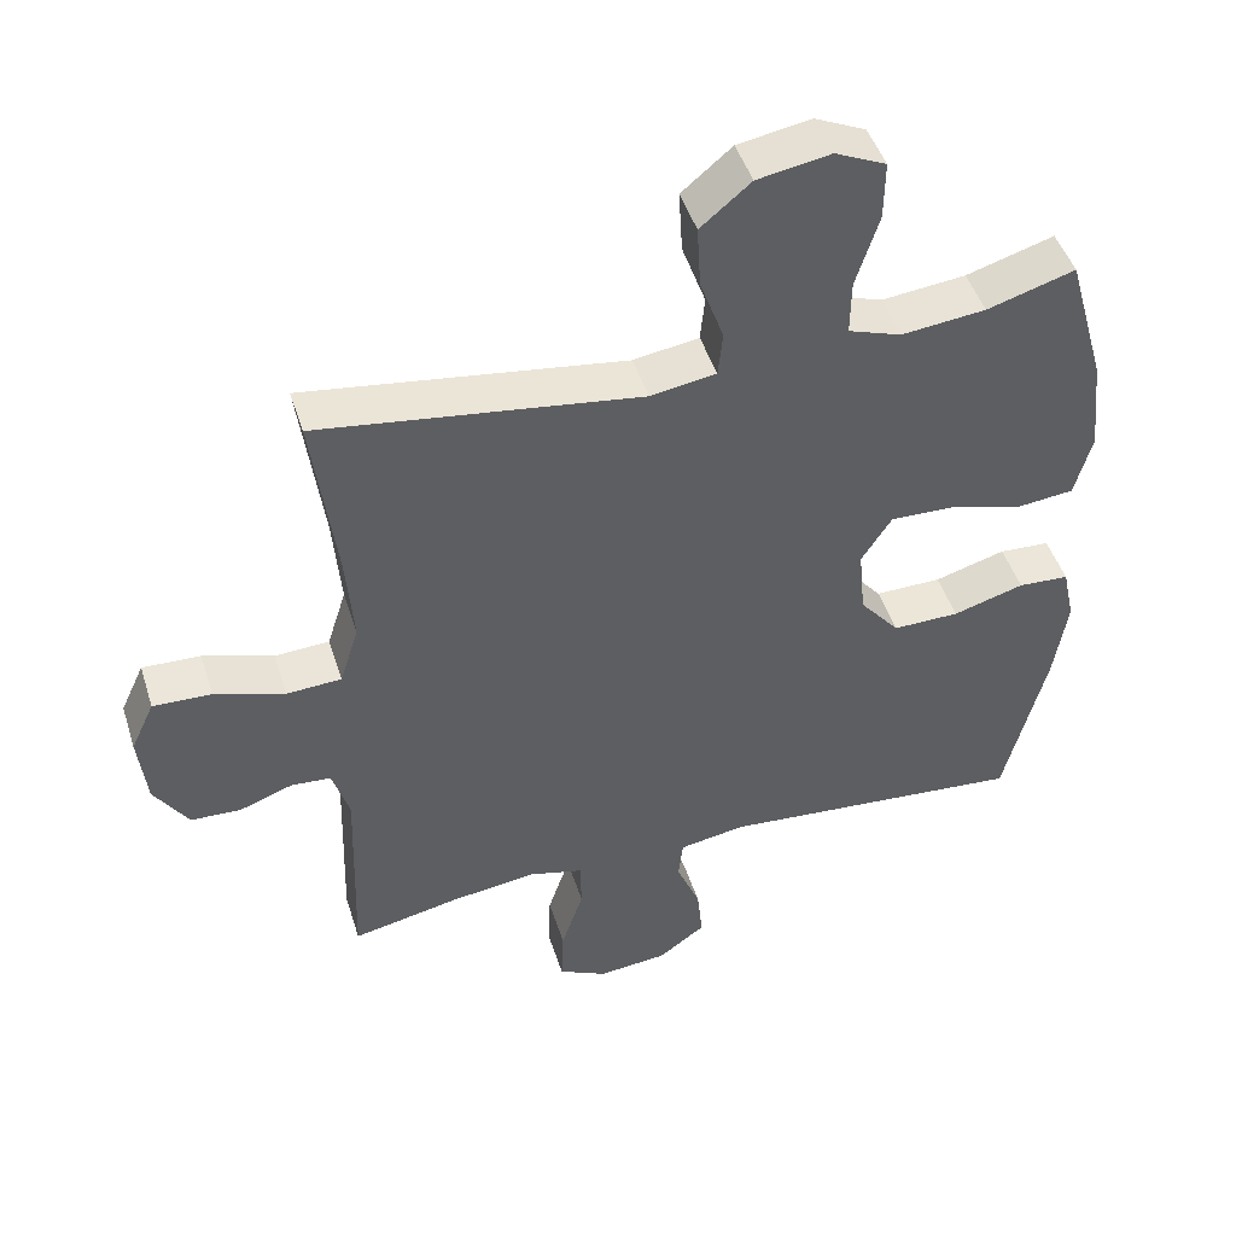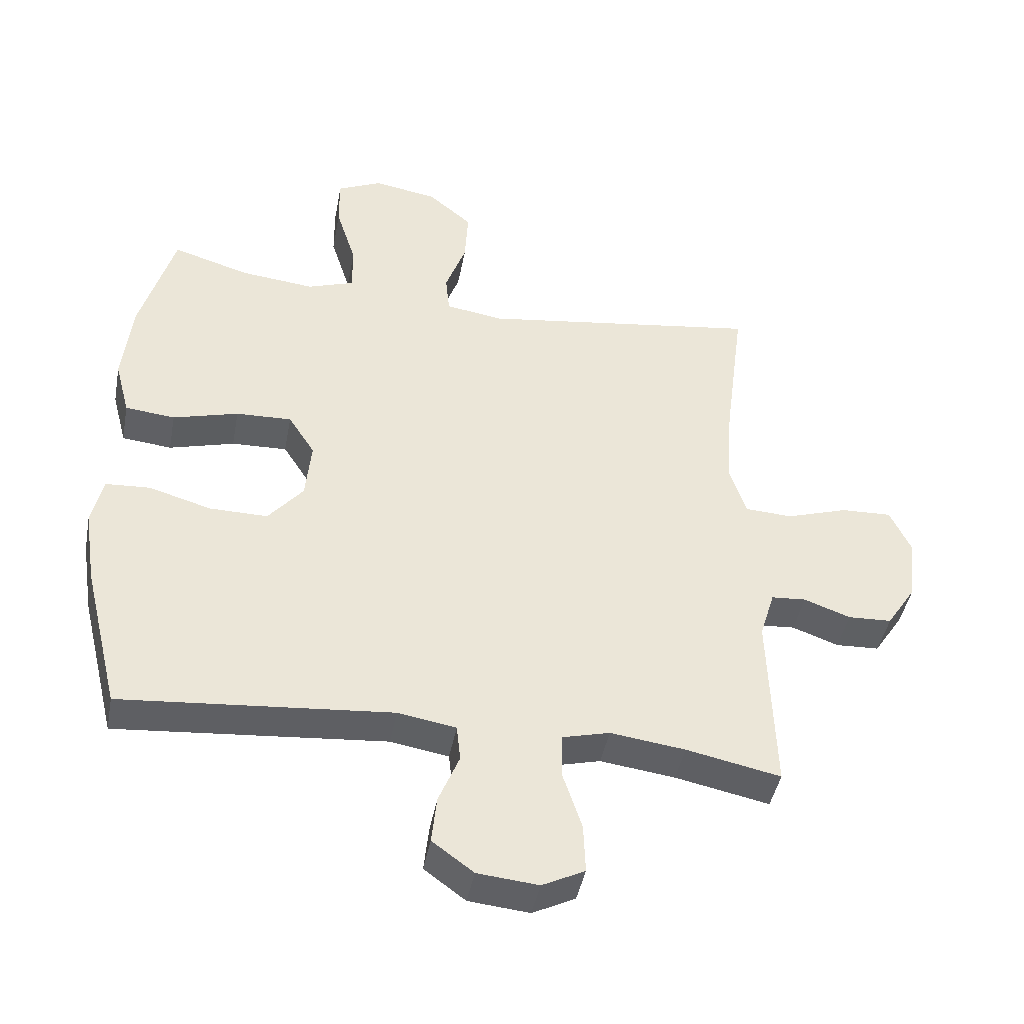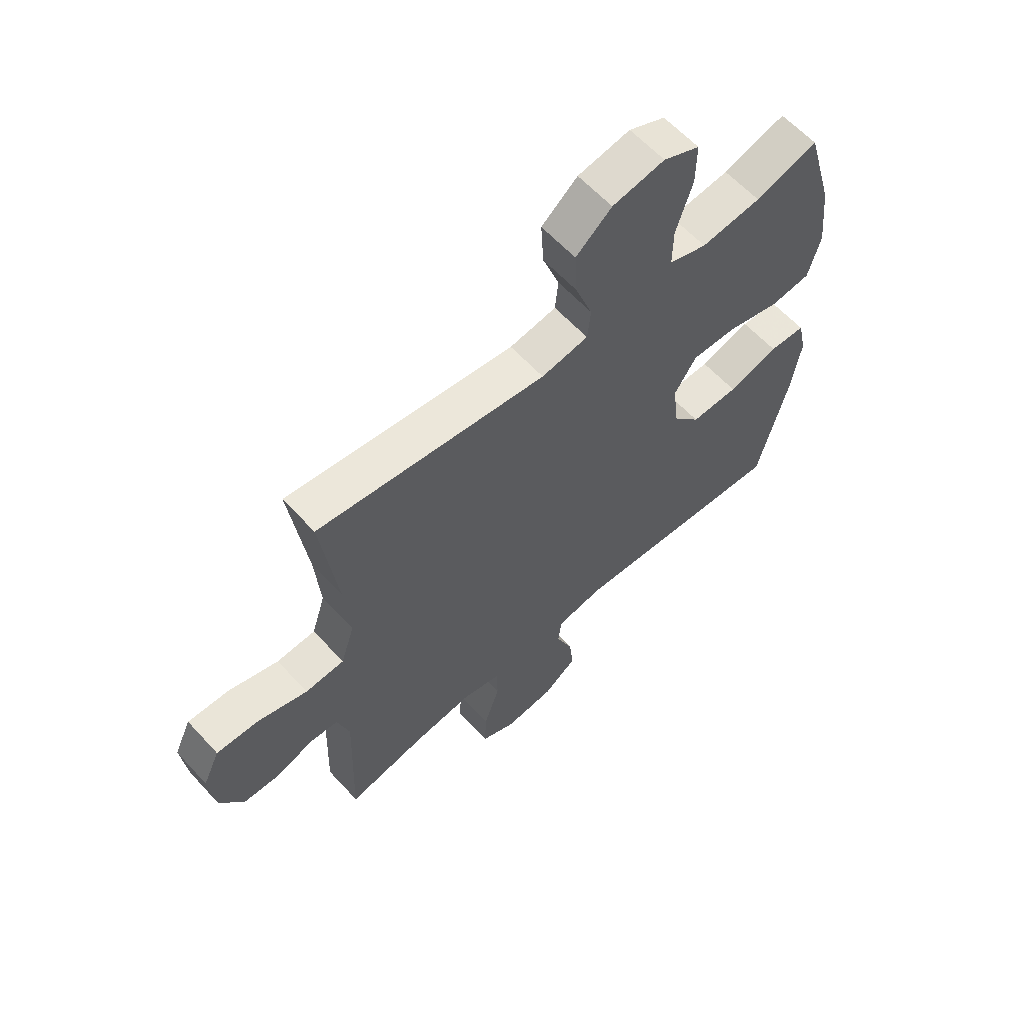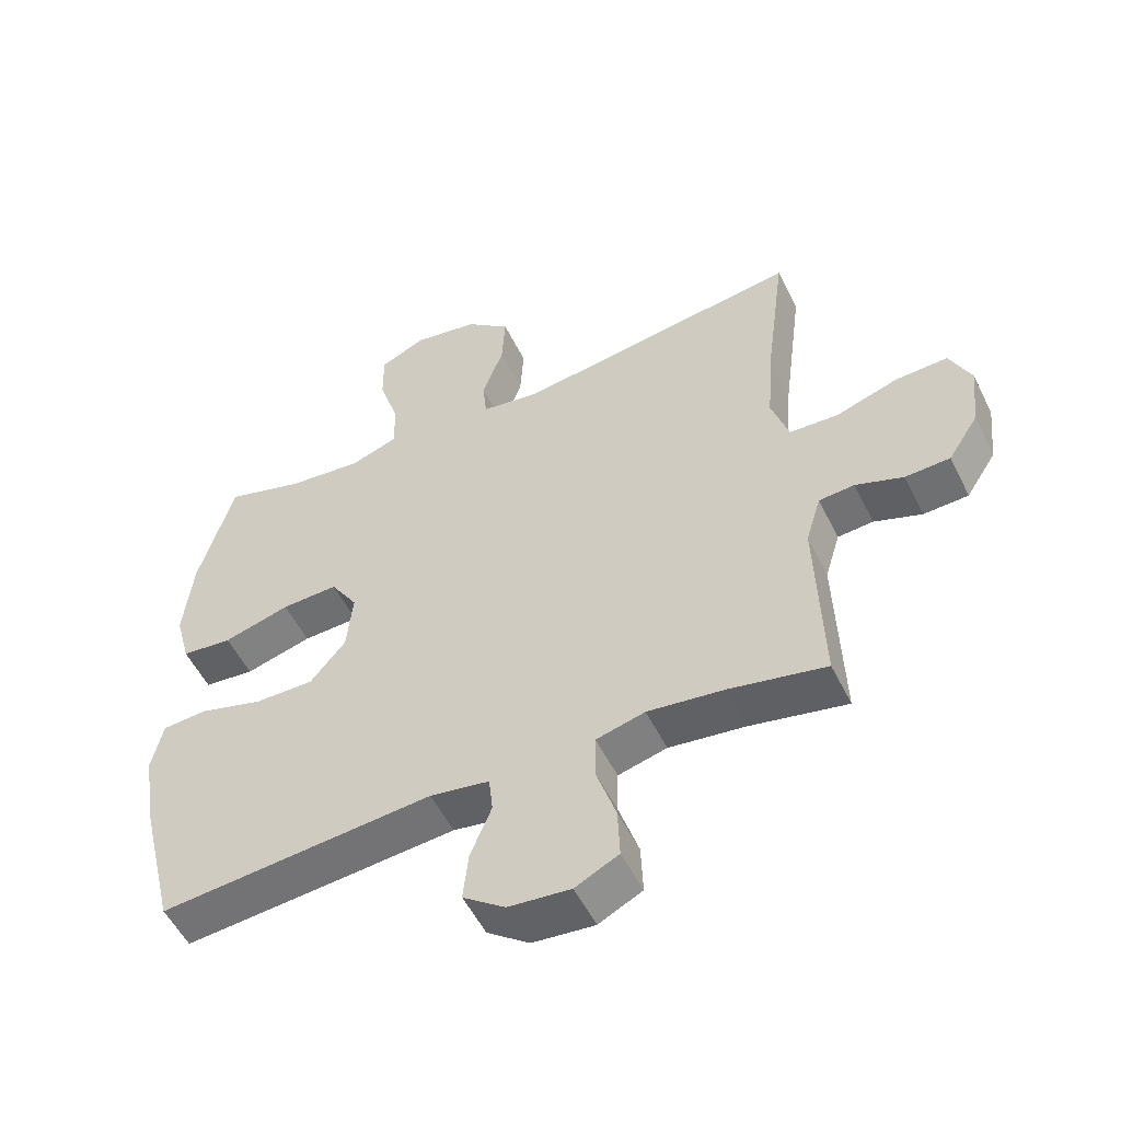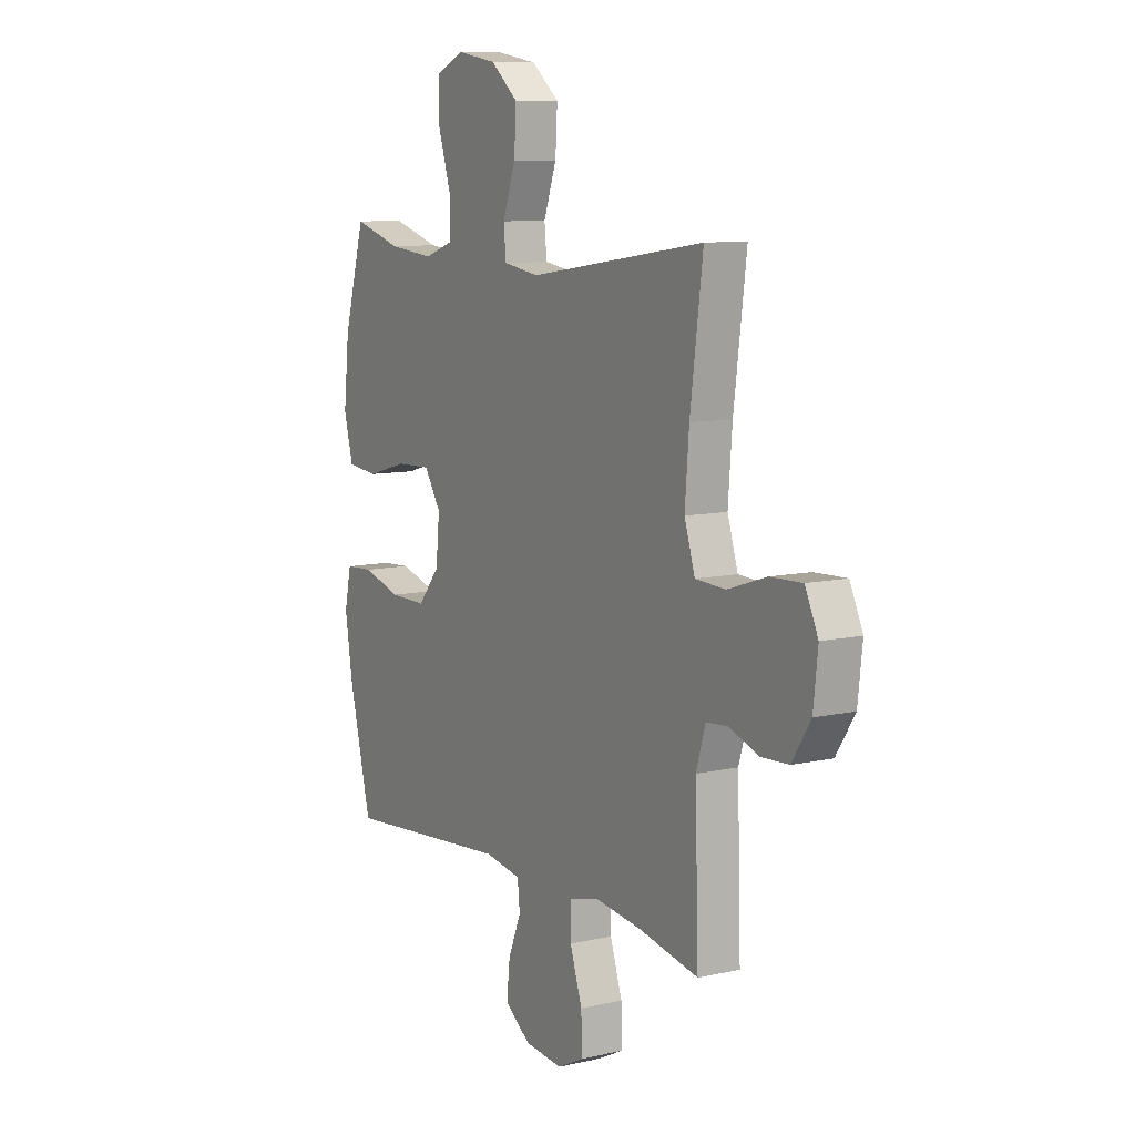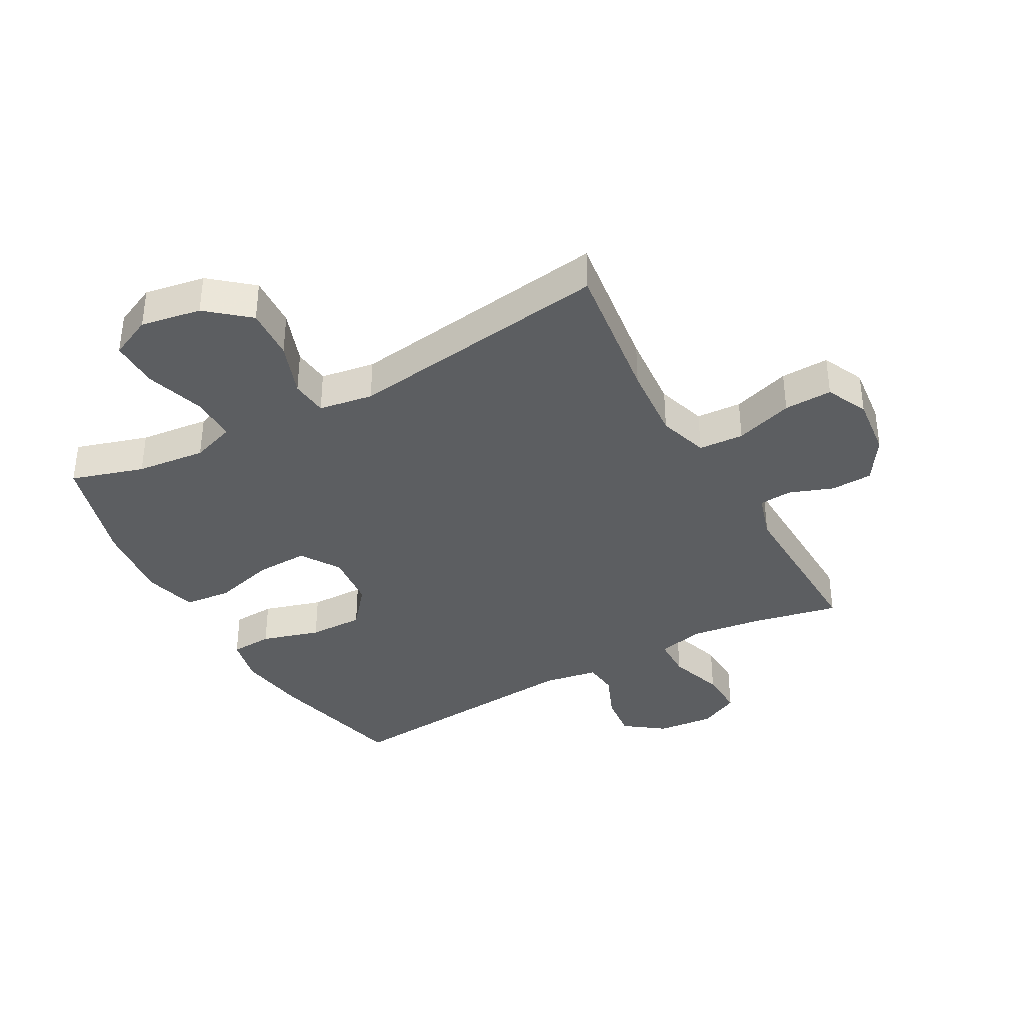
<metadata>
{"format":"obj","ext":"obj","renderer":"f3d","projection":"perspective","resolution":1024,"background":"white","views":[{"elev":46.9,"azim":162.7,"up":"+Z"},{"elev":-43.6,"azim":-10.6,"up":"+Z"},{"elev":61.4,"azim":137.6,"up":"+Z"},{"elev":-53.5,"azim":25.9,"up":"+Z"},{"elev":9.3,"azim":59.0,"up":"+Z"},{"elev":-37.3,"azim":28.9,"up":"+Y"}]}
</metadata>
<code>
v 0.5 0.07 -0.5
v 0.354 0.07 -0.47
v 0.238 0.07 -0.455
v 0.164 0.07 -0.474
v 0.163 0.07 -0.542
v 0.193 0.07 -0.633
v 0.196 0.07 -0.71
v 0.13 0.07 -0.743
v 0.036 0.07 -0.734
v -0.028 0.07 -0.687
v -0.02 0.07 -0.613
v 0.012 0.07 -0.535
v 0.006 0.07 -0.479
v -0.084 0.07 -0.464
v -0.5 0.07 -0.5
v -0.556 0.07 -0.271
v -0.574 0.07 -0.154
v -0.557 0.07 -0.077
v -0.488 0.07 -0.073
v -0.392 0.07 -0.101
v -0.302 0.07 -0.102
v -0.248 0.07 -0.037
v -0.239 0.07 0.056
v -0.28 0.07 0.12
v -0.366 0.07 0.117
v -0.467 0.07 0.089
v -0.544 0.07 0.097
v -0.567 0.07 0.184
v -0.553 0.07 0.315
v -0.5 0.07 0.5
v -0.381 0.07 0.464
v -0.267 0.07 0.452
v -0.195 0.07 0.477
v -0.196 0.07 0.552
v -0.227 0.07 0.65
v -0.228 0.07 0.73
v -0.159 0.07 0.762
v -0.06 0.07 0.745
v 0.008 0.07 0.688
v 0.003 0.07 0.602
v -0.029 0.07 0.513
v -0.023 0.07 0.452
v 0.066 0.07 0.438
v 0.5 0.07 0.5
v 0.469 0.07 0.261
v 0.459 0.07 0.134
v 0.485 0.07 0.052
v 0.559 0.07 0.048
v 0.654 0.07 0.079
v 0.733 0.07 0.082
v 0.765 0.07 0.013
v 0.754 0.07 -0.087
v 0.708 0.07 -0.158
v 0.64 0.07 -0.161
v 0.568 0.07 -0.135
v 0.514 0.07 -0.139
v 0.491 0.07 -0.215
v 0.5 0 -0.5
v 0.354 0 -0.47
v 0.238 0 -0.455
v 0.164 0 -0.474
v 0.163 0 -0.542
v 0.193 0 -0.633
v 0.196 0 -0.71
v 0.13 0 -0.743
v 0.036 0 -0.734
v -0.028 0 -0.687
v -0.02 0 -0.613
v 0.012 0 -0.535
v 0.006 0 -0.479
v -0.084 0 -0.464
v -0.5 0 -0.5
v -0.556 0 -0.271
v -0.574 0 -0.154
v -0.557 0 -0.077
v -0.488 0 -0.073
v -0.392 0 -0.101
v -0.302 0 -0.102
v -0.248 0 -0.037
v -0.239 0 0.056
v -0.28 0 0.12
v -0.366 0 0.117
v -0.467 0 0.089
v -0.544 0 0.097
v -0.567 0 0.184
v -0.553 0 0.315
v -0.5 0 0.5
v -0.381 0 0.464
v -0.267 0 0.452
v -0.195 0 0.477
v -0.196 0 0.552
v -0.227 0 0.65
v -0.228 0 0.73
v -0.159 0 0.762
v -0.06 0 0.745
v 0.008 0 0.688
v 0.003 0 0.602
v -0.029 0 0.513
v -0.023 0 0.452
v 0.066 0 0.438
v 0.5 0 0.5
v 0.469 0 0.261
v 0.459 0 0.134
v 0.485 0 0.052
v 0.559 0 0.048
v 0.654 0 0.079
v 0.733 0 0.082
v 0.765 0 0.013
v 0.754 0 -0.087
v 0.708 0 -0.158
v 0.64 0 -0.161
v 0.568 0 -0.135
v 0.514 0 -0.139
v 0.491 0 -0.215
f 52 53 54 55
f 52 55 56
f 51 52 56
f 48 49 50 51
f 47 48 51 56
f 46 47 56 57
f 43 44 45
f 42 43 45 46
f 38 39 40 41
f 38 41 42
f 37 38 42
f 34 35 36 37
f 33 34 37 42
f 32 33 42 46
f 28 29 30 31
f 25 26 27 28
f 24 25 28 31
f 23 24 31 32
f 17 18 19 20
f 17 20 21
f 14 15 16 17
f 13 14 17 21
f 9 10 11 12
f 9 12 13
f 8 9 13
f 5 6 7 8
f 4 5 8 13
f 3 4 13 21
f 46 57 1 2
f 23 32 46 2
f 22 23 2 3
f 3 21 22
f 112 111 110 109
f 113 112 109
f 113 109 108
f 108 107 106 105
f 113 108 105 104
f 114 113 104 103
f 102 101 100
f 103 102 100 99
f 98 97 96 95
f 99 98 95
f 99 95 94
f 94 93 92 91
f 99 94 91 90
f 103 99 90 89
f 88 87 86 85
f 85 84 83 82
f 88 85 82 81
f 89 88 81 80
f 77 76 75 74
f 78 77 74
f 74 73 72 71
f 78 74 71 70
f 69 68 67 66
f 70 69 66
f 70 66 65
f 65 64 63 62
f 70 65 62 61
f 78 70 61 60
f 59 58 114 103
f 59 103 89 80
f 60 59 80 79
f 79 78 60
f 1 58 59 2
f 2 59 60 3
f 3 60 61 4
f 4 61 62 5
f 5 62 63 6
f 6 63 64 7
f 7 64 65 8
f 8 65 66 9
f 9 66 67 10
f 10 67 68 11
f 11 68 69 12
f 12 69 70 13
f 13 70 71 14
f 14 71 72 15
f 15 72 73 16
f 16 73 74 17
f 17 74 75 18
f 18 75 76 19
f 19 76 77 20
f 20 77 78 21
f 21 78 79 22
f 22 79 80 23
f 23 80 81 24
f 24 81 82 25
f 25 82 83 26
f 26 83 84 27
f 27 84 85 28
f 28 85 86 29
f 29 86 87 30
f 30 87 88 31
f 31 88 89 32
f 32 89 90 33
f 33 90 91 34
f 34 91 92 35
f 35 92 93 36
f 36 93 94 37
f 37 94 95 38
f 38 95 96 39
f 39 96 97 40
f 40 97 98 41
f 41 98 99 42
f 42 99 100 43
f 43 100 101 44
f 44 101 102 45
f 45 102 103 46
f 46 103 104 47
f 47 104 105 48
f 48 105 106 49
f 49 106 107 50
f 50 107 108 51
f 51 108 109 52
f 52 109 110 53
f 53 110 111 54
f 54 111 112 55
f 55 112 113 56
f 56 113 114 57
f 57 114 58 1

</code>
